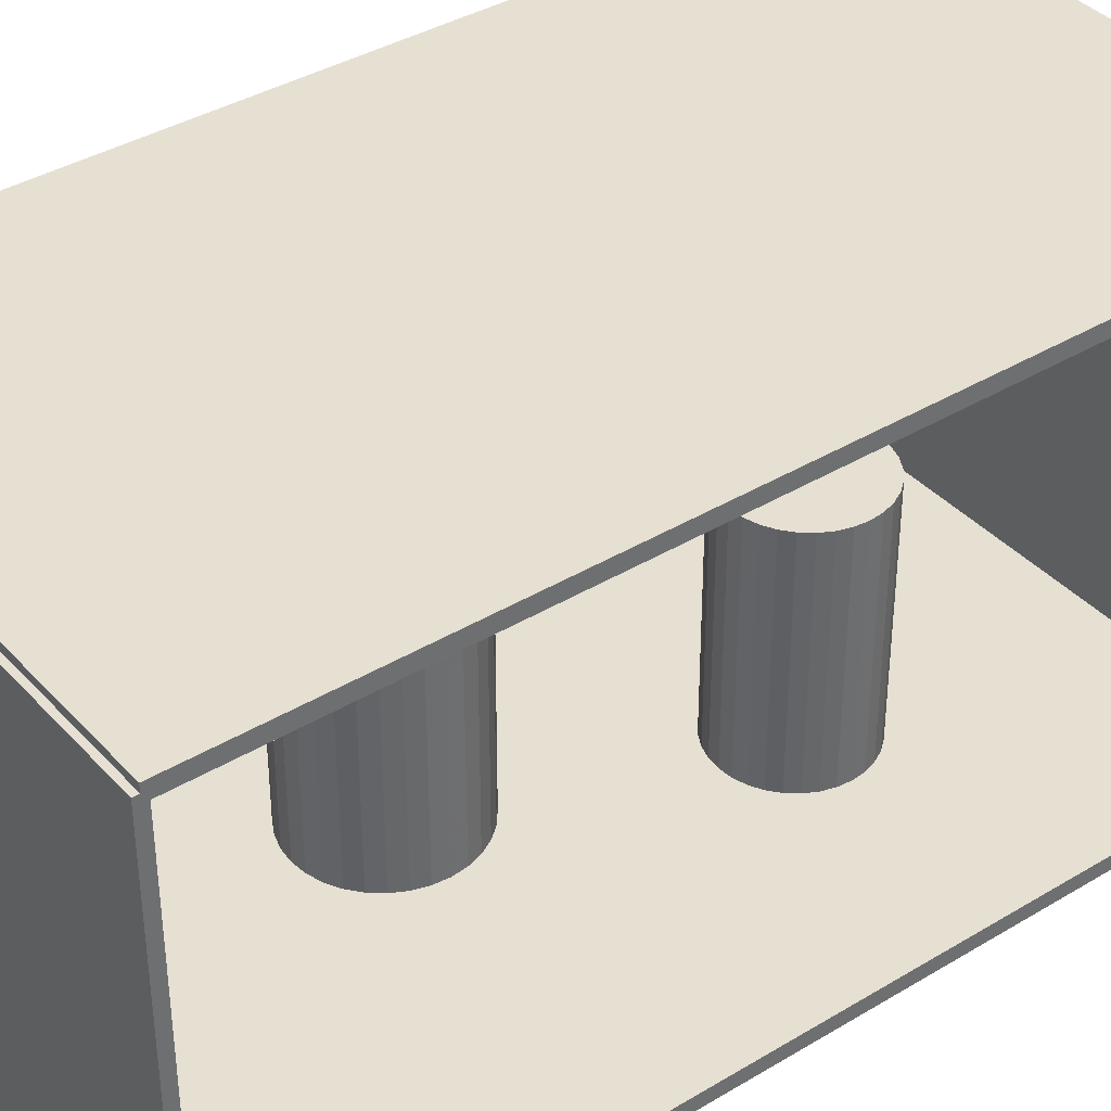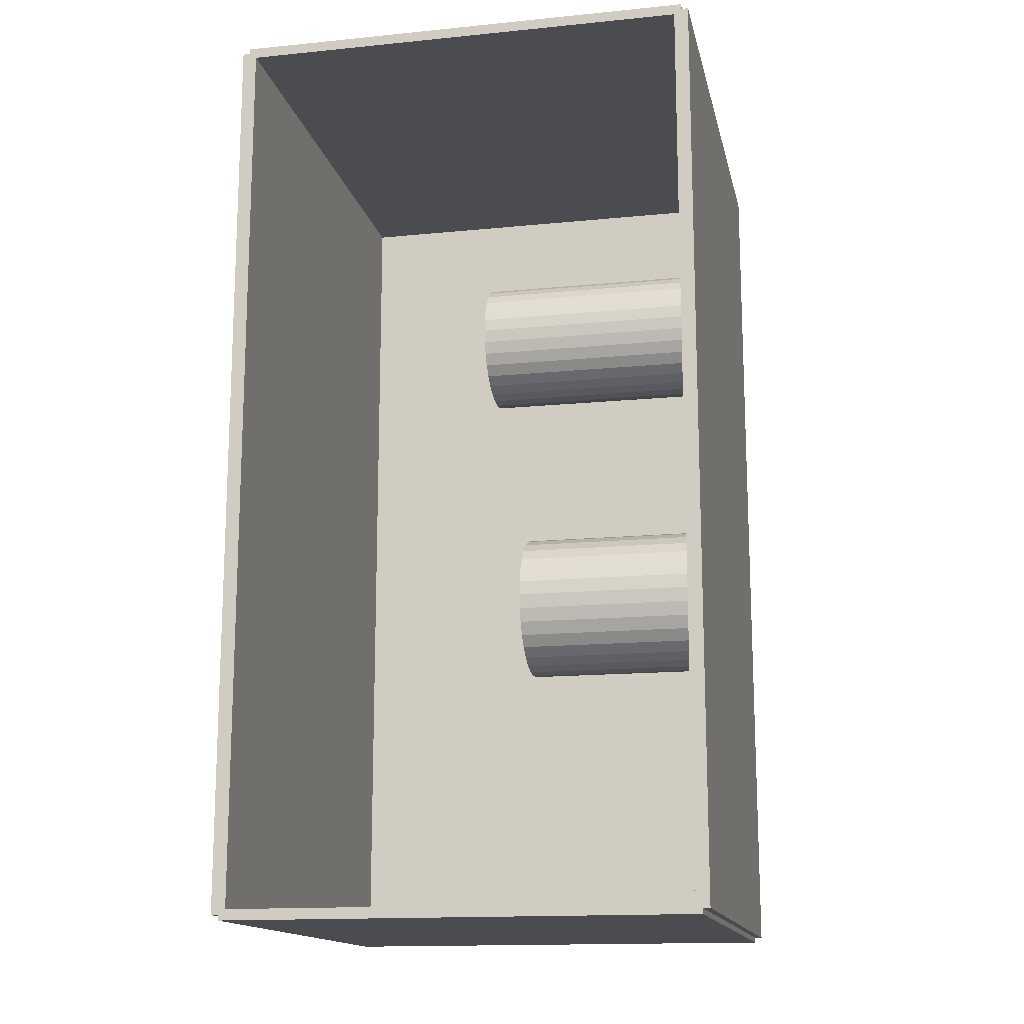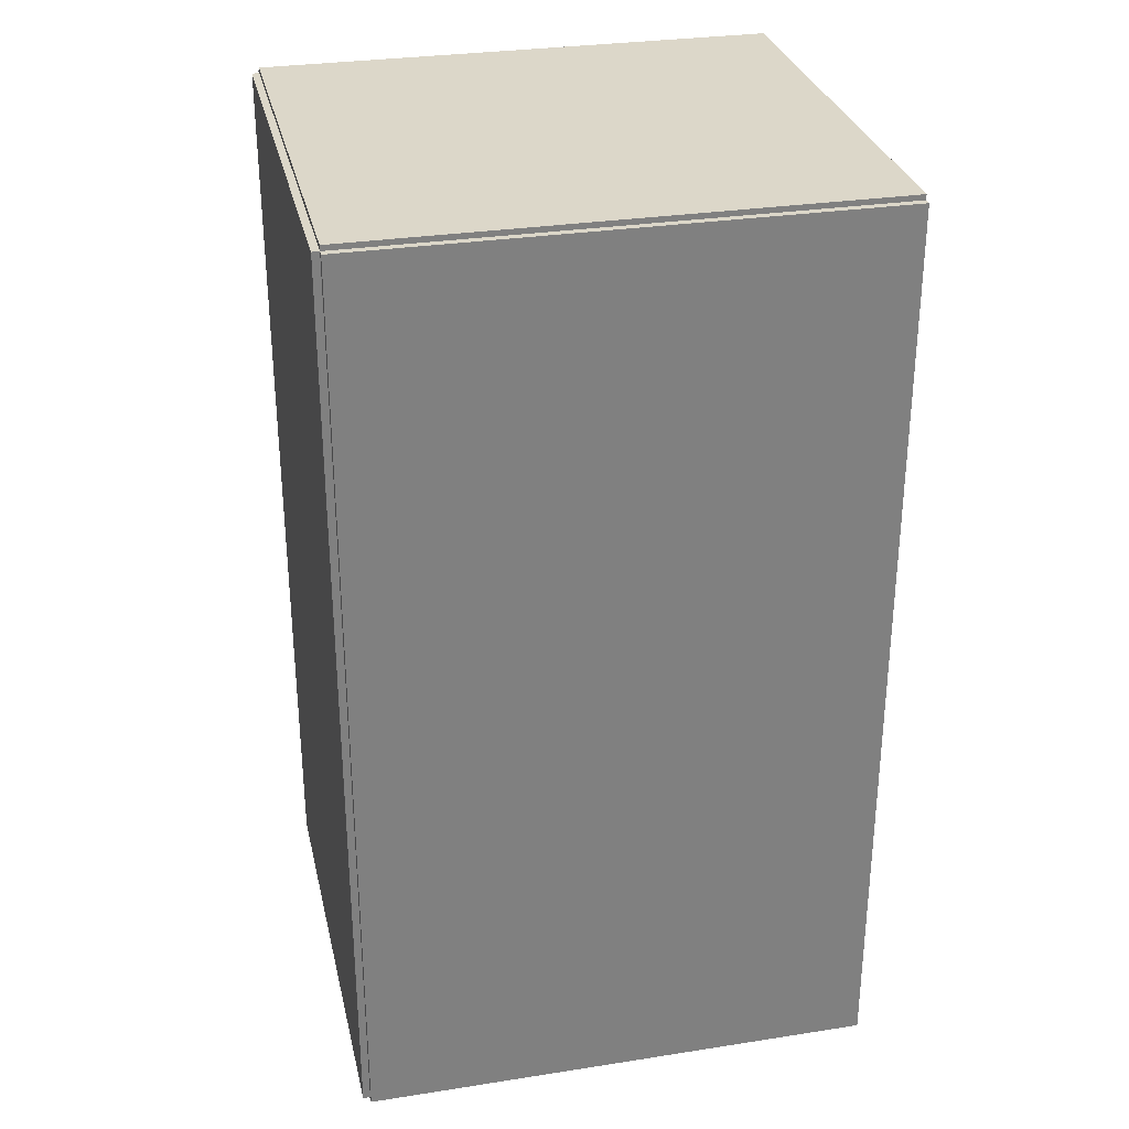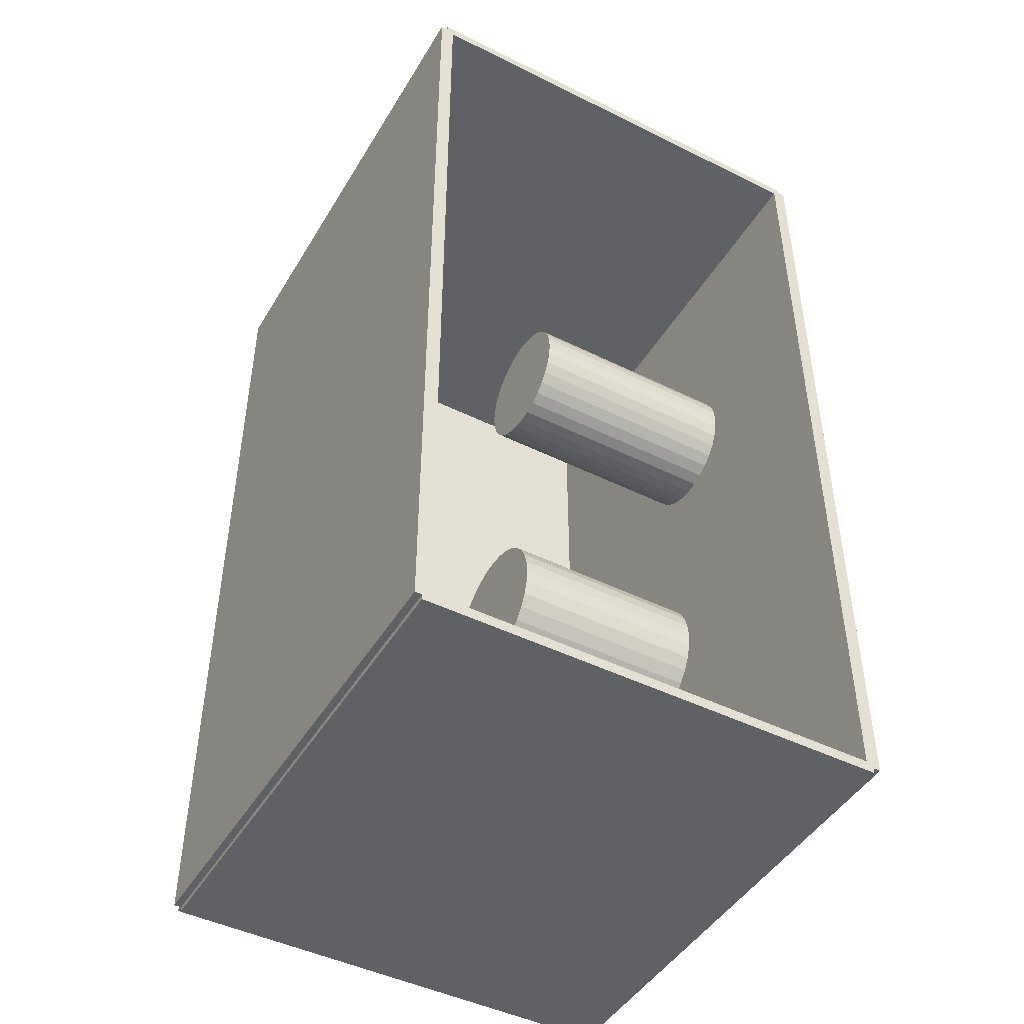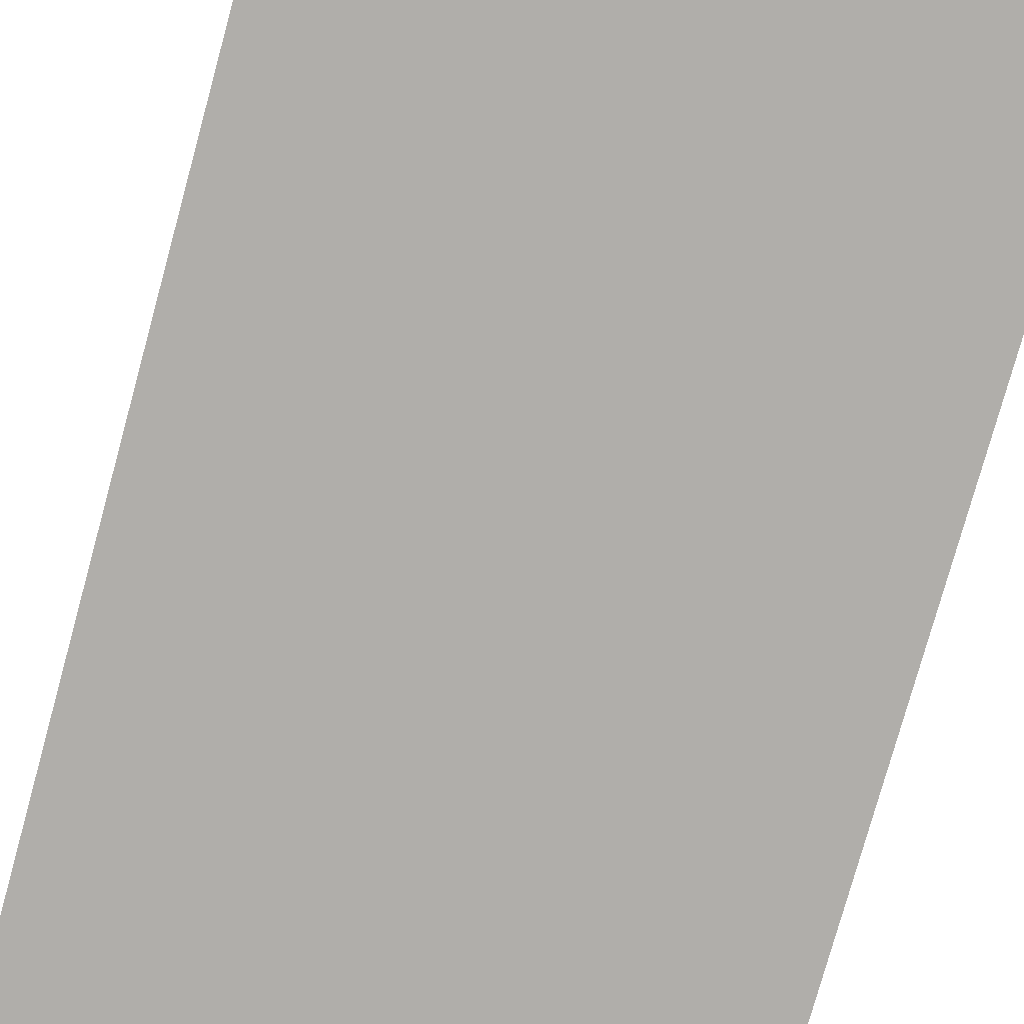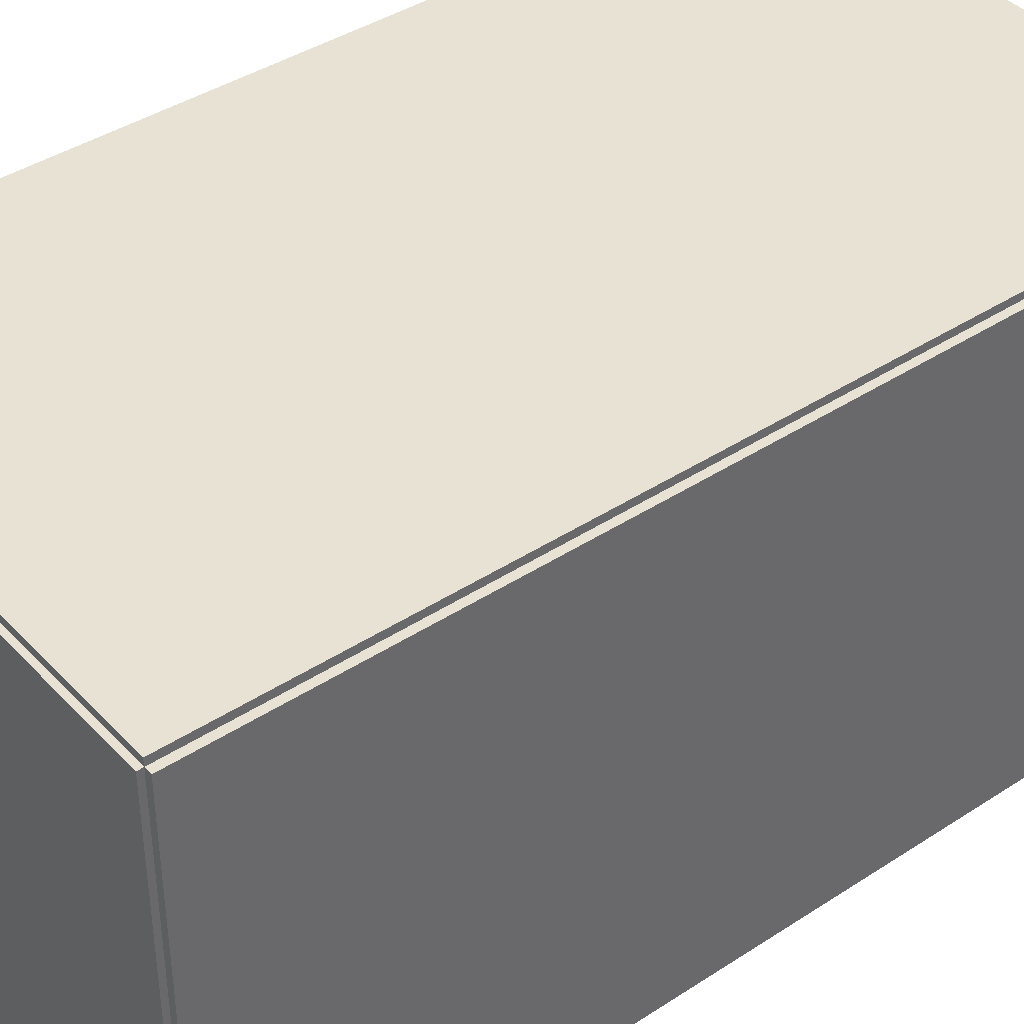
<metadata>
{"format":"obj","ext":"obj","renderer":"f3d","projection":"perspective","resolution":1024,"background":"white","views":[{"elev":38.5,"azim":52.8,"up":"+Z"},{"elev":-15.0,"azim":102.0,"up":"+Y"},{"elev":30.3,"azim":-12.7,"up":"+Y"},{"elev":-46.2,"azim":60.5,"up":"+Y"},{"elev":-77.7,"azim":-15.4,"up":"+Z"},{"elev":40.7,"azim":-128.6,"up":"+Z"}]}
</metadata>
<code>
v -0.1031 -0.183 -0.002875
v -0.1031 -0.183 0.002875
v -0.1031 0.183 -0.002875
v -0.1031 0.183 0.002875
v 0.1031 -0.183 -0.002875
v 0.1031 -0.183 0.002875
v 0.1031 0.183 -0.002875
v 0.1031 0.183 0.002875
v -0.1002 -0.183 0
v -0.106 -0.183 0
v -0.1002 0.183 0
v -0.106 0.183 0
v -0.1002 -0.183 0.1875
v -0.106 -0.183 0.1875
v -0.1002 0.183 0.1875
v -0.106 0.183 0.1875
v -0.1031 0.1809 0.1875
v -0.1031 0.1852 0.1875
v -0.1031 0.1809 0
v -0.1031 0.1852 0
v 0.1031 0.1809 0.1875
v 0.1031 0.1852 0.1875
v 0.1031 0.1809 0
v 0.1031 0.1852 0
v -0.1031 -0.1809 0
v -0.1031 -0.1852 0
v -0.1031 -0.1809 0.1875
v -0.1031 -0.1852 0.1875
v 0.1031 -0.1809 0
v 0.1031 -0.1852 0
v 0.1031 -0.1809 0.1875
v 0.1031 -0.1852 0.1875
v -0.1031 -0.183 0.1846
v -0.1031 -0.183 0.1904
v -0.1031 0.183 0.1846
v -0.1031 0.183 0.1904
v 0.1031 -0.183 0.1846
v 0.1031 -0.183 0.1904
v 0.1031 0.183 0.1846
v 0.1031 0.183 0.1904
v -0.0269 -0.03934 0.00575
v 0.004026 -0.03934 0.00575
v 0.004026 -0.03934 0.08924
v -0.0269 -0.03934 0.08924
v 0.003431 -0.0333 0.00575
v 0.003431 -0.0333 0.08924
v 0.001672 -0.0275 0.00575
v 0.001672 -0.0275 0.08924
v -0.001186 -0.02215 0.00575
v -0.001186 -0.02215 0.08924
v -0.005032 -0.01747 0.00575
v -0.005032 -0.01747 0.08924
v -0.009719 -0.01362 0.00575
v -0.009719 -0.01362 0.08924
v -0.01507 -0.01076 0.00575
v -0.01507 -0.01076 0.08924
v -0.02087 -0.009005 0.00575
v -0.02087 -0.009005 0.08924
v -0.0269 -0.00841 0.00575
v -0.0269 -0.00841 0.08924
v -0.03293 -0.009005 0.00575
v -0.03293 -0.009005 0.08924
v -0.03873 -0.01076 0.00575
v -0.03873 -0.01076 0.08924
v -0.04408 -0.01362 0.00575
v -0.04408 -0.01362 0.08924
v -0.04877 -0.01747 0.00575
v -0.04877 -0.01747 0.08924
v -0.05261 -0.02215 0.00575
v -0.05261 -0.02215 0.08924
v -0.05547 -0.0275 0.00575
v -0.05547 -0.0275 0.08924
v -0.05723 -0.0333 0.00575
v -0.05723 -0.0333 0.08924
v -0.05783 -0.03934 0.00575
v -0.05783 -0.03934 0.08924
v -0.05723 -0.04537 0.00575
v -0.05723 -0.04537 0.08924
v -0.05547 -0.05117 0.00575
v -0.05547 -0.05117 0.08924
v -0.05261 -0.05652 0.00575
v -0.05261 -0.05652 0.08924
v -0.04877 -0.0612 0.00575
v -0.04877 -0.0612 0.08924
v -0.04408 -0.06505 0.00575
v -0.04408 -0.06505 0.08924
v -0.03873 -0.06791 0.00575
v -0.03873 -0.06791 0.08924
v -0.03293 -0.06967 0.00575
v -0.03293 -0.06967 0.08924
v -0.0269 -0.07026 0.00575
v -0.0269 -0.07026 0.08924
v -0.02087 -0.06967 0.00575
v -0.02087 -0.06967 0.08924
v -0.01507 -0.06791 0.00575
v -0.01507 -0.06791 0.08924
v -0.009719 -0.06505 0.00575
v -0.009719 -0.06505 0.08924
v -0.005032 -0.0612 0.00575
v -0.005032 -0.0612 0.08924
v -0.001186 -0.05652 0.00575
v -0.001186 -0.05652 0.08924
v 0.001672 -0.05117 0.00575
v 0.001672 -0.05117 0.08924
v 0.003431 -0.04537 0.00575
v 0.003431 -0.04537 0.08924
v 0.01373 0.07172 0.00575
v 0.03998 0.07172 0.00575
v 0.03998 0.07172 0.09721
v 0.01373 0.07172 0.09721
v 0.03948 0.07684 0.00575
v 0.03948 0.07684 0.09721
v 0.03799 0.08176 0.00575
v 0.03799 0.08176 0.09721
v 0.03556 0.0863 0.00575
v 0.03556 0.0863 0.09721
v 0.0323 0.09028 0.00575
v 0.0323 0.09028 0.09721
v 0.02832 0.09354 0.00575
v 0.02832 0.09354 0.09721
v 0.02378 0.09597 0.00575
v 0.02378 0.09597 0.09721
v 0.01886 0.09746 0.00575
v 0.01886 0.09746 0.09721
v 0.01373 0.09797 0.00575
v 0.01373 0.09797 0.09721
v 0.008614 0.09746 0.00575
v 0.008614 0.09746 0.09721
v 0.00369 0.09597 0.00575
v 0.00369 0.09597 0.09721
v -0.0008482 0.09354 0.00575
v -0.0008482 0.09354 0.09721
v -0.004826 0.09028 0.00575
v -0.004826 0.09028 0.09721
v -0.00809 0.0863 0.00575
v -0.00809 0.0863 0.09721
v -0.01052 0.08176 0.00575
v -0.01052 0.08176 0.09721
v -0.01201 0.07684 0.00575
v -0.01201 0.07684 0.09721
v -0.01251 0.07172 0.00575
v -0.01251 0.07172 0.09721
v -0.01201 0.0666 0.00575
v -0.01201 0.0666 0.09721
v -0.01052 0.06167 0.00575
v -0.01052 0.06167 0.09721
v -0.00809 0.05714 0.00575
v -0.00809 0.05714 0.09721
v -0.004826 0.05316 0.00575
v -0.004826 0.05316 0.09721
v -0.0008482 0.04989 0.00575
v -0.0008482 0.04989 0.09721
v 0.00369 0.04747 0.00575
v 0.00369 0.04747 0.09721
v 0.008614 0.04597 0.00575
v 0.008614 0.04597 0.09721
v 0.01373 0.04547 0.00575
v 0.01373 0.04547 0.09721
v 0.01886 0.04597 0.00575
v 0.01886 0.04597 0.09721
v 0.02378 0.04747 0.00575
v 0.02378 0.04747 0.09721
v 0.02832 0.04989 0.00575
v 0.02832 0.04989 0.09721
v 0.0323 0.05316 0.00575
v 0.0323 0.05316 0.09721
v 0.03556 0.05714 0.00575
v 0.03556 0.05714 0.09721
v 0.03799 0.06167 0.00575
v 0.03799 0.06167 0.09721
v 0.03948 0.0666 0.00575
v 0.03948 0.0666 0.09721
f 2 4 1
f 5 2 1
f 1 4 3
f 3 5 1
f 2 8 4
f 6 2 5
f 6 8 2
f 4 8 3
f 7 5 3
f 3 8 7
f 7 6 5
f 8 6 7
f 10 12 9
f 13 10 9
f 9 12 11
f 11 13 9
f 10 16 12
f 14 10 13
f 14 16 10
f 12 16 11
f 15 13 11
f 11 16 15
f 15 14 13
f 16 14 15
f 18 20 17
f 21 18 17
f 17 20 19
f 19 21 17
f 18 24 20
f 22 18 21
f 22 24 18
f 20 24 19
f 23 21 19
f 19 24 23
f 23 22 21
f 24 22 23
f 26 28 25
f 29 26 25
f 25 28 27
f 27 29 25
f 26 32 28
f 30 26 29
f 30 32 26
f 28 32 27
f 31 29 27
f 27 32 31
f 31 30 29
f 32 30 31
f 34 36 33
f 37 34 33
f 33 36 35
f 35 37 33
f 34 40 36
f 38 34 37
f 38 40 34
f 36 40 35
f 39 37 35
f 35 40 39
f 39 38 37
f 40 38 39
f 42 41 45
f 42 45 43
f 43 45 46
f 43 46 44
f 45 41 47
f 45 47 46
f 46 47 48
f 46 48 44
f 47 41 49
f 47 49 48
f 48 49 50
f 48 50 44
f 49 41 51
f 49 51 50
f 50 51 52
f 50 52 44
f 51 41 53
f 51 53 52
f 52 53 54
f 52 54 44
f 53 41 55
f 53 55 54
f 54 55 56
f 54 56 44
f 55 41 57
f 55 57 56
f 56 57 58
f 56 58 44
f 57 41 59
f 57 59 58
f 58 59 60
f 58 60 44
f 59 41 61
f 59 61 60
f 60 61 62
f 60 62 44
f 61 41 63
f 61 63 62
f 62 63 64
f 62 64 44
f 63 41 65
f 63 65 64
f 64 65 66
f 64 66 44
f 65 41 67
f 65 67 66
f 66 67 68
f 66 68 44
f 67 41 69
f 67 69 68
f 68 69 70
f 68 70 44
f 69 41 71
f 69 71 70
f 70 71 72
f 70 72 44
f 71 41 73
f 71 73 72
f 72 73 74
f 72 74 44
f 73 41 75
f 73 75 74
f 74 75 76
f 74 76 44
f 75 41 77
f 75 77 76
f 76 77 78
f 76 78 44
f 77 41 79
f 77 79 78
f 78 79 80
f 78 80 44
f 79 41 81
f 79 81 80
f 80 81 82
f 80 82 44
f 81 41 83
f 81 83 82
f 82 83 84
f 82 84 44
f 83 41 85
f 83 85 84
f 84 85 86
f 84 86 44
f 85 41 87
f 85 87 86
f 86 87 88
f 86 88 44
f 87 41 89
f 87 89 88
f 88 89 90
f 88 90 44
f 89 41 91
f 89 91 90
f 90 91 92
f 90 92 44
f 91 41 93
f 91 93 92
f 92 93 94
f 92 94 44
f 93 41 95
f 93 95 94
f 94 95 96
f 94 96 44
f 95 41 97
f 95 97 96
f 96 97 98
f 96 98 44
f 97 41 99
f 97 99 98
f 98 99 100
f 98 100 44
f 99 41 101
f 99 101 100
f 100 101 102
f 100 102 44
f 101 41 103
f 101 103 102
f 102 103 104
f 102 104 44
f 103 41 105
f 103 105 104
f 104 105 106
f 104 106 44
f 105 41 42
f 105 42 106
f 106 42 43
f 106 43 44
f 108 107 111
f 108 111 109
f 109 111 112
f 109 112 110
f 111 107 113
f 111 113 112
f 112 113 114
f 112 114 110
f 113 107 115
f 113 115 114
f 114 115 116
f 114 116 110
f 115 107 117
f 115 117 116
f 116 117 118
f 116 118 110
f 117 107 119
f 117 119 118
f 118 119 120
f 118 120 110
f 119 107 121
f 119 121 120
f 120 121 122
f 120 122 110
f 121 107 123
f 121 123 122
f 122 123 124
f 122 124 110
f 123 107 125
f 123 125 124
f 124 125 126
f 124 126 110
f 125 107 127
f 125 127 126
f 126 127 128
f 126 128 110
f 127 107 129
f 127 129 128
f 128 129 130
f 128 130 110
f 129 107 131
f 129 131 130
f 130 131 132
f 130 132 110
f 131 107 133
f 131 133 132
f 132 133 134
f 132 134 110
f 133 107 135
f 133 135 134
f 134 135 136
f 134 136 110
f 135 107 137
f 135 137 136
f 136 137 138
f 136 138 110
f 137 107 139
f 137 139 138
f 138 139 140
f 138 140 110
f 139 107 141
f 139 141 140
f 140 141 142
f 140 142 110
f 141 107 143
f 141 143 142
f 142 143 144
f 142 144 110
f 143 107 145
f 143 145 144
f 144 145 146
f 144 146 110
f 145 107 147
f 145 147 146
f 146 147 148
f 146 148 110
f 147 107 149
f 147 149 148
f 148 149 150
f 148 150 110
f 149 107 151
f 149 151 150
f 150 151 152
f 150 152 110
f 151 107 153
f 151 153 152
f 152 153 154
f 152 154 110
f 153 107 155
f 153 155 154
f 154 155 156
f 154 156 110
f 155 107 157
f 155 157 156
f 156 157 158
f 156 158 110
f 157 107 159
f 157 159 158
f 158 159 160
f 158 160 110
f 159 107 161
f 159 161 160
f 160 161 162
f 160 162 110
f 161 107 163
f 161 163 162
f 162 163 164
f 162 164 110
f 163 107 165
f 163 165 164
f 164 165 166
f 164 166 110
f 165 107 167
f 165 167 166
f 166 167 168
f 166 168 110
f 167 107 169
f 167 169 168
f 168 169 170
f 168 170 110
f 169 107 171
f 169 171 170
f 170 171 172
f 170 172 110
f 171 107 108
f 171 108 172
f 172 108 109
f 172 109 110

</code>
